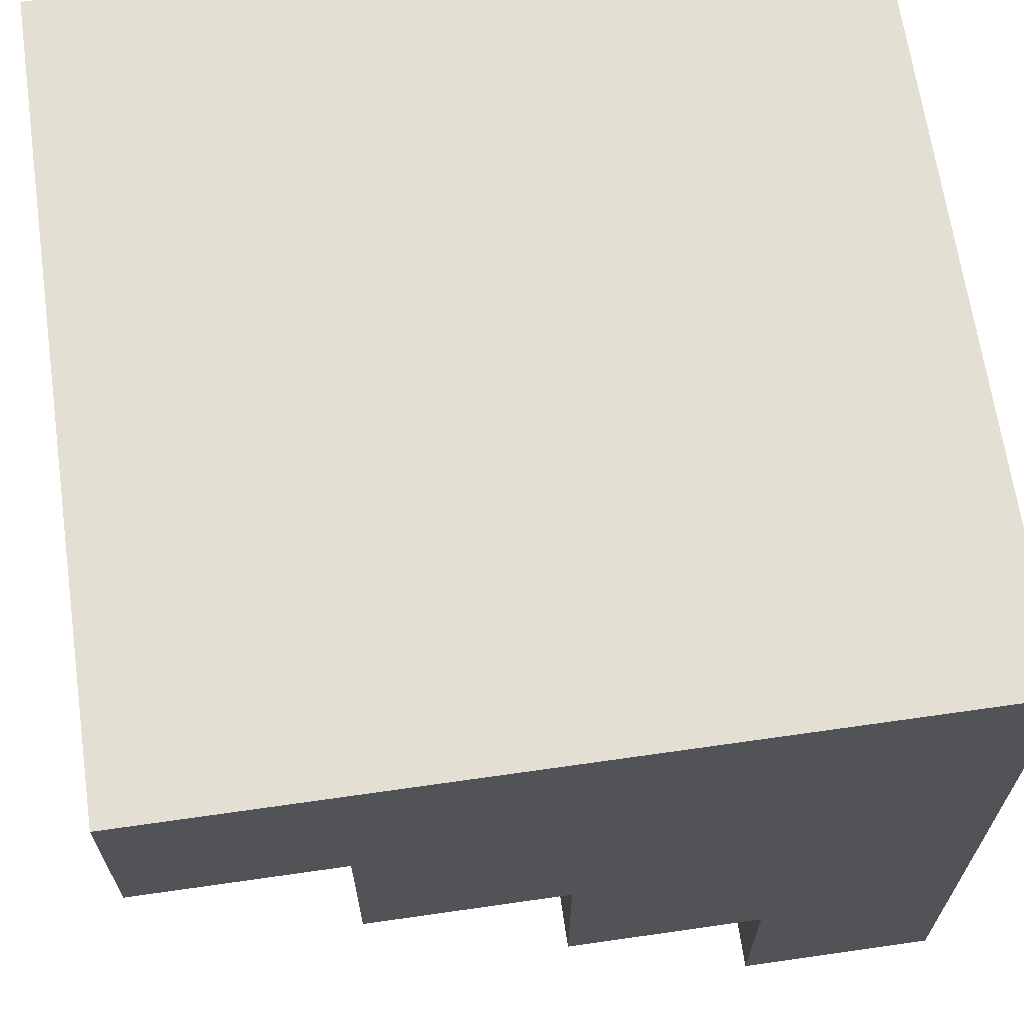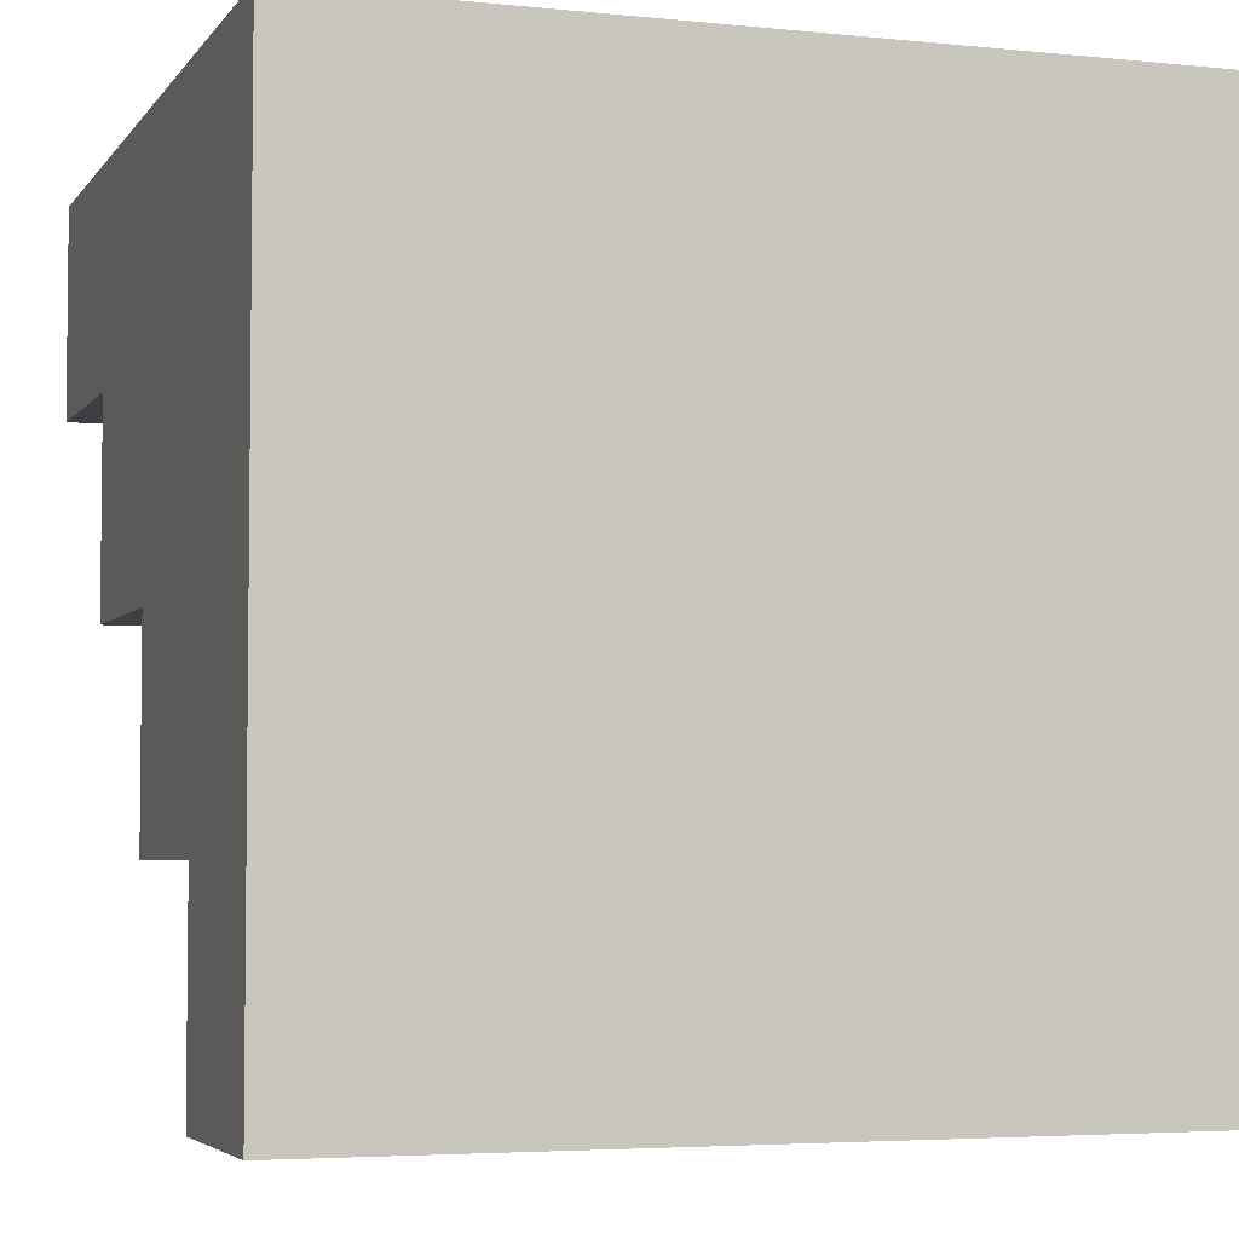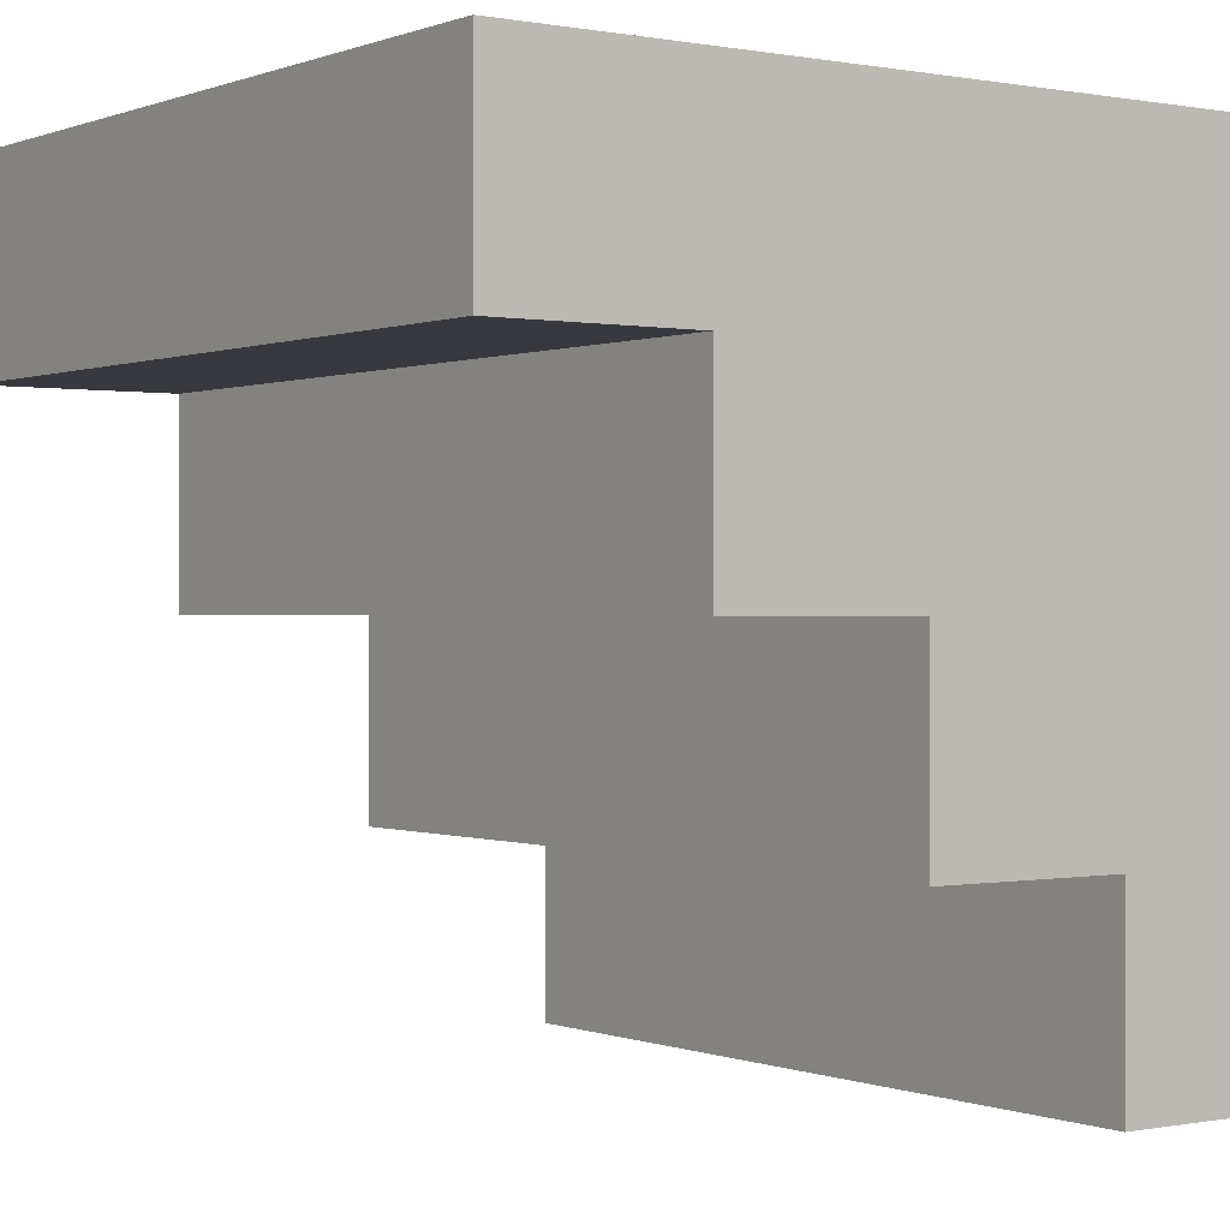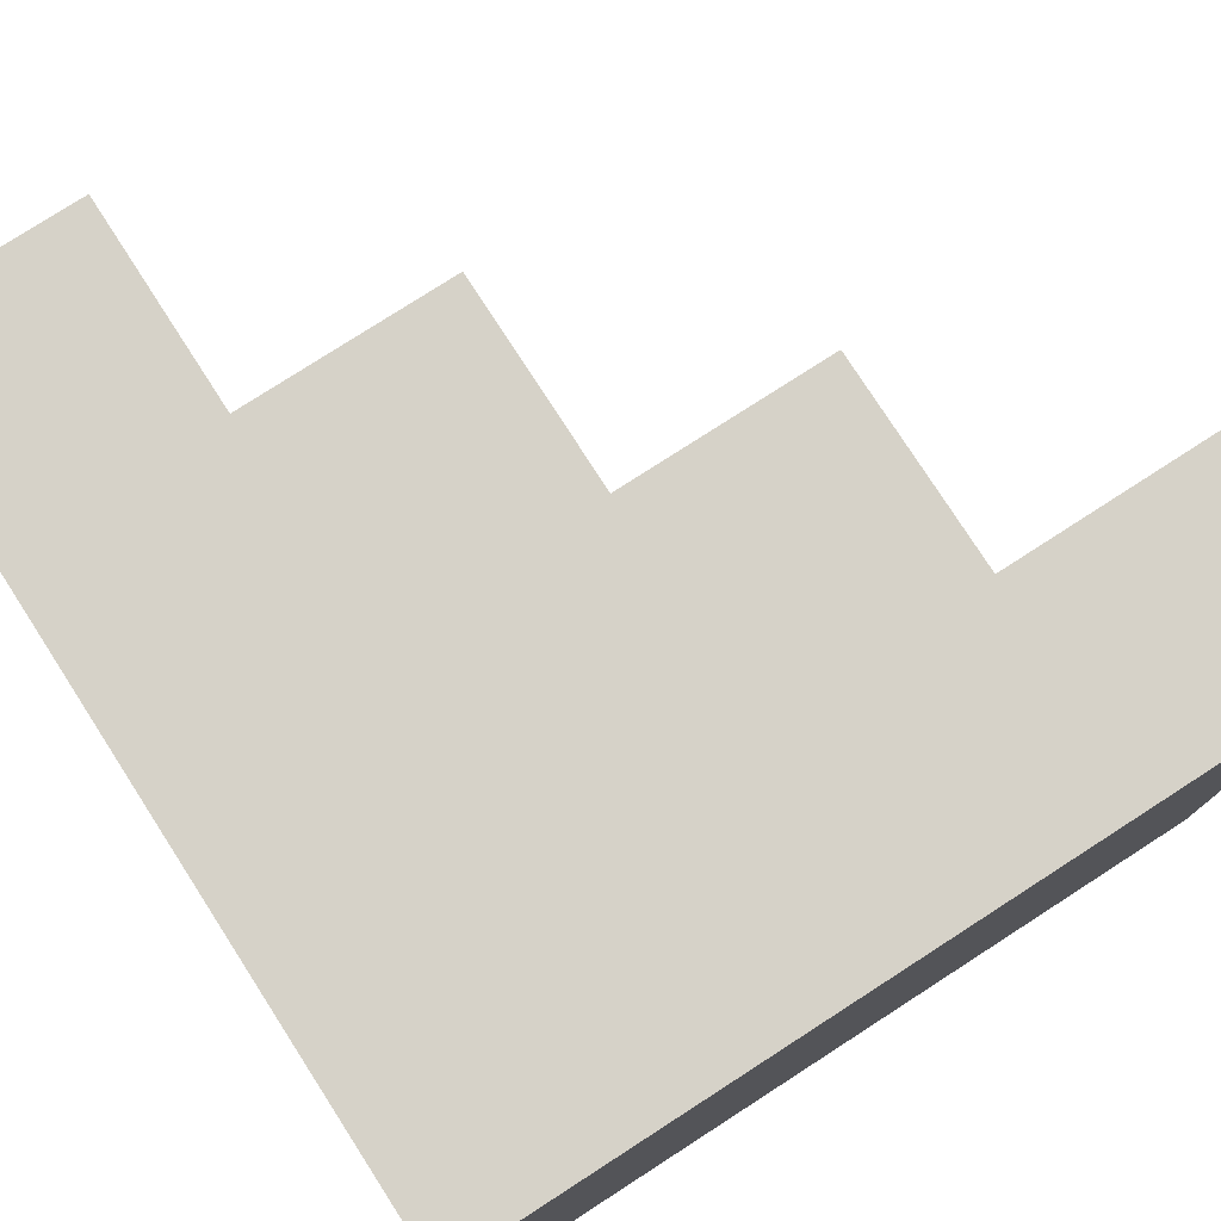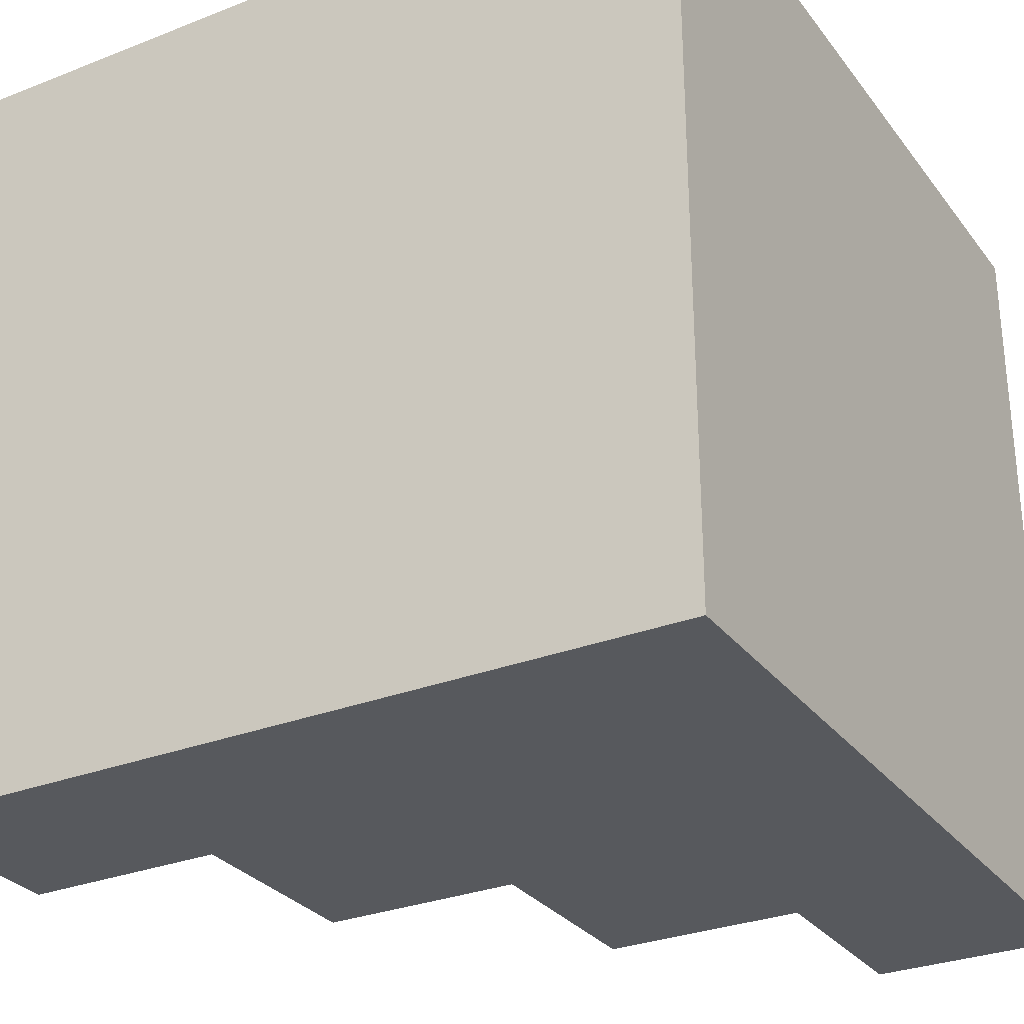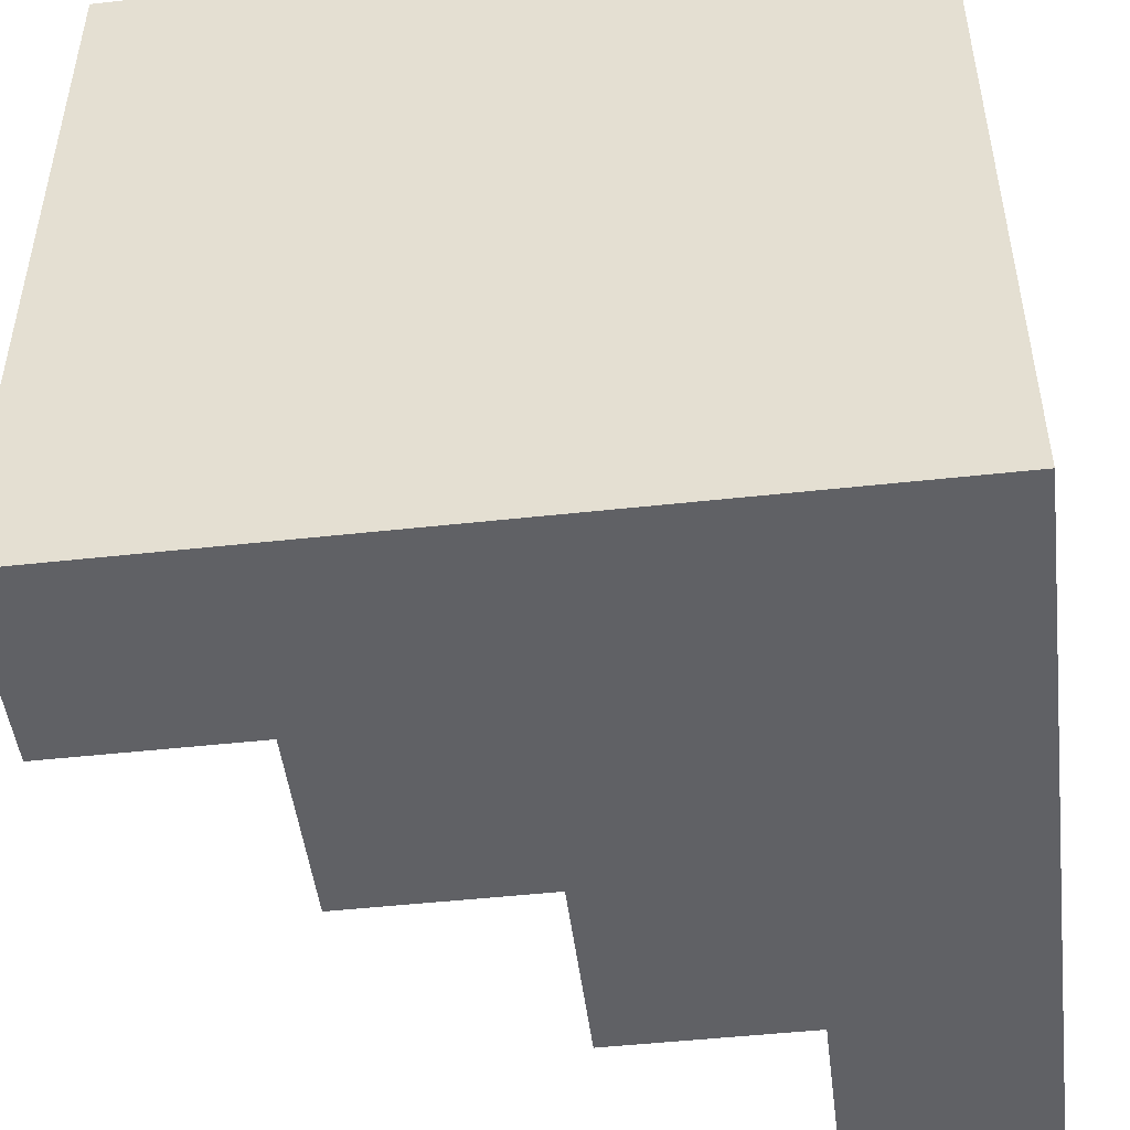
<metadata>
{"format":"obj","ext":"obj","renderer":"f3d","projection":"perspective","resolution":1024,"background":"white","views":[{"elev":66.6,"azim":-8.2,"up":"+Y"},{"elev":-4.3,"azim":71.3,"up":"+Y"},{"elev":0.1,"azim":-35.4,"up":"+Y"},{"elev":77.8,"azim":147.2,"up":"+Z"},{"elev":-29.6,"azim":120.0,"up":"+Z"},{"elev":-48.5,"azim":97.0,"up":"+Z"}]}
</metadata>
<code>
o Plane_Plane.002
v -5e-06 -0.2501 0.5
v 6e-06 -0.2501 -0.5
v 0.25 -0.2501 -0.5
v 0.5 -0.5001 -0.5
v 0.5 0.4999 -0.5
v 0.5 0.4999 0.5
v -6e-06 0.001209 0.5
v -0.25 0.2499 0.5
v 5e-06 0.001209 -0.5
v -0.25 0.2499 -0.5
v -0.25 -0.000121 0.5
v -6e-06 -0.000121 0.5
v 5e-06 -0.000121 -0.5
v -0.25 -0.000121 -0.5
v 0.5 -0.5001 0.5
v 0.25 -0.5001 0.5
v 0.25 -0.2501 0.5
v 0.25 -0.5001 -0.5
v -0.5 0.2499 -0.5
v -0.5 0.4999 0.5
v -0.5 0.4999 -0.5
v -0.5 0.2499 0.5
f 1 2 3
f 4 5 6
f 2 1 7
f 7 6 8
f 5 9 10
f 11 12 7
f 9 13 14
f 4 15 16
f 17 3 18
f 11 13 12
f 8 10 14
f 19 10 8
f 20 21 19
f 5 21 20
f 1 3 17
f 4 6 15
f 2 7 9
f 17 7 1
f 7 8 11
f 8 20 22
f 6 17 15
f 15 17 16
f 8 6 20
f 6 7 17
f 18 3 4
f 4 3 5
f 5 10 21
f 21 10 19
f 10 9 14
f 9 3 2
f 9 5 3
f 4 16 18
f 17 18 16
f 11 14 13
f 8 14 11
f 19 8 22
f 20 19 22
f 5 20 6

</code>
